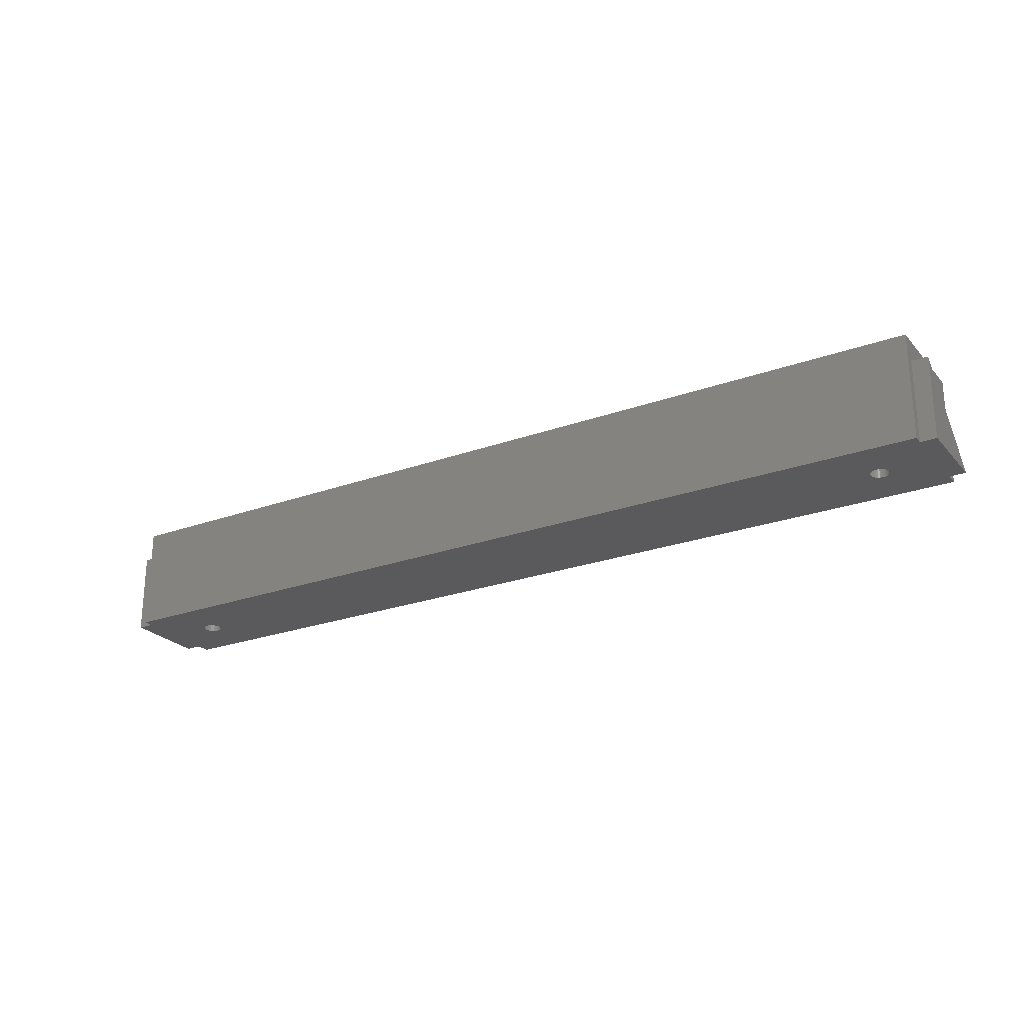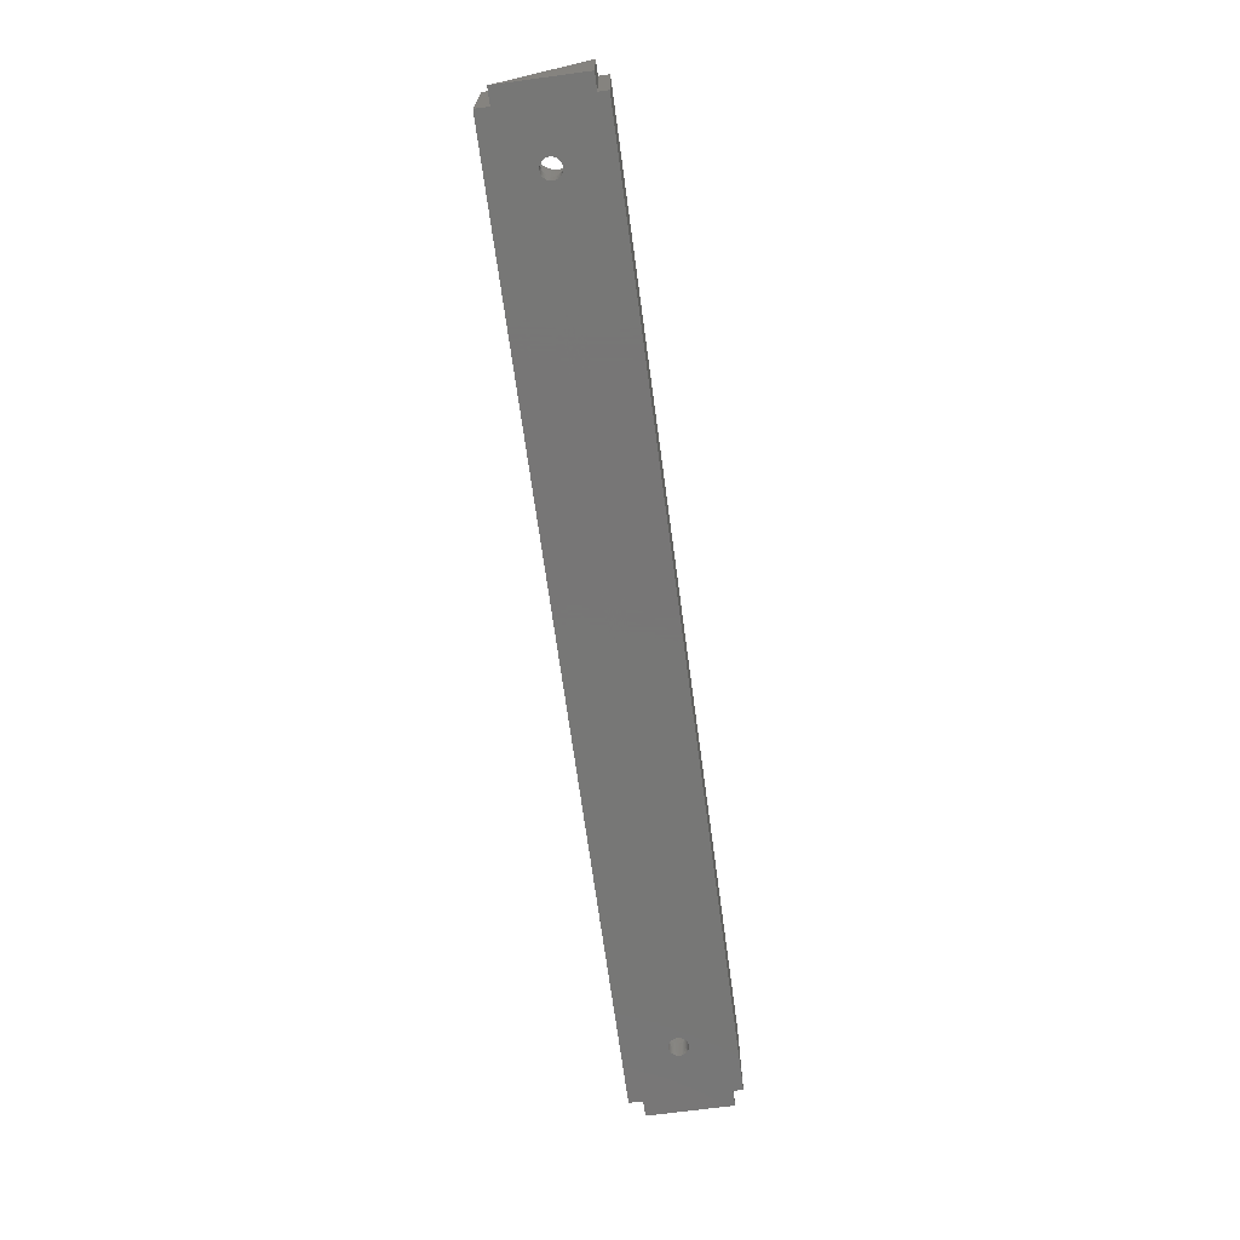
<metadata>
{"format":"stl","ext":"stl","renderer":"f3d","projection":"perspective","resolution":1024,"background":"white","views":[{"elev":-24.4,"azim":30.8,"up":"+Z"},{"elev":-69.2,"azim":-82.3,"up":"+Z"}]}
</metadata>
<code>
# stl→obj: 420 verts, 844 faces
v 170 511.8 15.65
v 170 527.5 9.297e-15
v 167 511.8 15.65
v 167 527.5 9.481e-15
v 170 511.8 -1.528e-15
v 167 511.8 -1.344e-15
v 340 527.5 -1.113e-15
v 340 511.8 15.65
v 343 527.5 -1.296e-15
v 343 511.8 15.65
v 340 511.8 -1.194e-14
v 343 511.8 -1.212e-14
v 340 510 0
v 340 510 20
v 340 530 20
v 340 530 0
v 170 510 0
v 170 510 20
v 170 530 20
v 170 530 0
v 333.2 519.5 4
v 333.2 520 4
v 331.8 520 4
v 333.2 520.5 4
v 331.7 520.3 4
v 333.1 520.9 4
v 331.6 520.6 4
v 332.9 521.4 4
v 331.5 520.9 4
v 332.7 521.8 4
v 331.3 521.1 4
v 332.4 522.1 4
v 331.1 521.3 4
v 332 522.5 4
v 331.7 522.7 4
v 330.9 521.5 4
v 331.3 522.9 4
v 330.6 521.6 4
v 330.8 523.1 4
v 330.3 521.7 4
v 330.4 523.2 4
v 330 521.8 4
v 329.9 523.2 4
v 329.7 521.7 4
v 329.4 523.1 4
v 329 523 4
v 329.4 521.6 4
v 328.5 522.8 4
v 329.1 521.5 4
v 328.1 522.6 4
v 328.9 521.3 4
v 327.8 522.3 4
v 328.7 521.1 4
v 327.5 522 4
v 328.5 520.9 4
v 327.2 521.6 4
v 327 521.1 4
v 328.4 520.6 4
v 326.9 520.7 4
v 328.3 520.3 4
v 326.8 520.2 4
v 328.2 520 4
v 326.8 519.8 4
v 328.3 519.7 4
v 326.9 519.3 4
v 328.4 519.4 4
v 327 518.9 4
v 328.5 519.1 4
v 327.2 518.4 4
v 327.5 518 4
v 328.7 518.9 4
v 327.8 517.7 4
v 328.9 518.7 4
v 328.1 517.4 4
v 329.1 518.5 4
v 328.5 517.2 4
v 329.4 518.4 4
v 329 517 4
v 329.7 518.3 4
v 329.4 516.9 4
v 329.9 516.8 4
v 330 518.2 4
v 330.4 516.8 4
v 330.3 518.3 4
v 330.8 516.9 4
v 330.6 518.4 4
v 331.3 517.1 4
v 330.9 518.5 4
v 331.7 517.3 4
v 331.1 518.7 4
v 332 517.5 4
v 332.4 517.9 4
v 331.3 518.9 4
v 332.7 518.2 4
v 331.5 519.1 4
v 332.9 518.6 4
v 331.6 519.4 4
v 333.1 519.1 4
v 331.7 519.7 4
v 333.2 519.5 20
v 333.2 520 20
v 333.2 520 12
v 333.2 520.5 20
v 333.2 520.5 12
v 333.1 520.9 20
v 333.1 520.9 12
v 332.9 521.4 20
v 332.9 521.4 12
v 332.7 521.8 20
v 332.6 521.8 12
v 332.4 522.1 20
v 332.3 522.2 12
v 332 522.5 20
v 332 522.5 12
v 331.7 522.7 20
v 331.6 522.8 12
v 331.3 522.9 20
v 331.2 523 12
v 330.8 523.1 20
v 330.7 523.1 12
v 330.4 523.2 20
v 330.2 523.2 12
v 329.9 523.2 20
v 329.8 523.2 12
v 329.4 523.1 20
v 329.3 523.1 12
v 329 523 20
v 328.8 523 12
v 328.5 522.8 20
v 328.4 522.8 12
v 328.1 522.6 20
v 328 522.5 12
v 327.8 522.3 20
v 327.7 522.2 12
v 327.5 522 20
v 327.4 521.8 12
v 327.2 521.6 20
v 327.1 521.4 12
v 327 521.1 20
v 326.9 520.9 12
v 326.9 520.7 20
v 326.8 520.5 12
v 326.8 520.2 20
v 326.8 520 12
v 326.8 519.8 20
v 326.8 519.5 12
v 326.9 519.3 20
v 326.9 519.1 12
v 327 518.9 20
v 327.1 518.6 12
v 327.2 518.4 20
v 327.4 518.2 12
v 327.5 518 20
v 327.7 517.8 12
v 327.8 517.7 20
v 328 517.5 12
v 328.1 517.4 20
v 328.4 517.2 12
v 328.5 517.2 20
v 328.8 517 12
v 329 517 20
v 329.3 516.9 12
v 329.4 516.9 20
v 329.8 516.8 12
v 329.9 516.8 20
v 330.2 516.8 12
v 330.4 516.8 20
v 330.7 516.9 12
v 330.8 516.9 20
v 331.2 517 12
v 331.3 517.1 20
v 331.6 517.2 12
v 331.7 517.3 20
v 332 517.5 12
v 332 517.5 20
v 332.3 517.8 12
v 332.4 517.9 20
v 332.6 518.2 12
v 332.7 518.2 20
v 332.9 518.6 12
v 332.9 518.6 20
v 333.1 519.1 12
v 333.1 519.1 20
v 333.2 519.5 12
v 328.3 519.7 0
v 328.2 520 0
v 328.3 520.3 0
v 328.4 520.6 0
v 328.5 520.9 0
v 328.7 521.1 0
v 328.9 521.3 0
v 329.1 521.5 0
v 329.4 521.6 0
v 329.7 521.7 0
v 330 521.8 0
v 330.3 521.7 0
v 330.6 521.6 0
v 330.9 521.5 0
v 331.1 521.3 0
v 331.3 521.1 0
v 331.5 520.9 0
v 331.6 520.6 0
v 331.7 520.3 0
v 331.8 520 0
v 331.7 519.7 0
v 331.6 519.4 0
v 331.5 519.1 0
v 331.3 518.9 0
v 331.1 518.7 0
v 330.9 518.5 0
v 330.6 518.4 0
v 330.3 518.3 0
v 330 518.2 0
v 329.7 518.3 0
v 329.4 518.4 0
v 329.1 518.5 0
v 328.9 518.7 0
v 328.7 518.9 0
v 328.5 519.1 0
v 328.4 519.4 0
v 183.2 519.5 4
v 183.2 520 4
v 181.8 520 4
v 183.2 520.5 4
v 181.7 520.3 4
v 183.1 520.9 4
v 181.6 520.6 4
v 182.9 521.4 4
v 181.5 520.9 4
v 182.7 521.8 4
v 181.3 521.1 4
v 182.4 522.1 4
v 181.1 521.3 4
v 182 522.5 4
v 181.7 522.7 4
v 180.9 521.5 4
v 181.3 522.9 4
v 180.6 521.6 4
v 180.8 523.1 4
v 180.3 521.7 4
v 180.3 523.2 4
v 180 521.8 4
v 179.9 523.2 4
v 179.7 521.7 4
v 179.4 523.1 4
v 179 523 4
v 179.4 521.6 4
v 178.5 522.8 4
v 179.1 521.5 4
v 178.1 522.6 4
v 178.9 521.3 4
v 177.8 522.3 4
v 178.7 521.1 4
v 177.5 522 4
v 178.5 520.9 4
v 177.2 521.6 4
v 177 521.1 4
v 178.4 520.6 4
v 176.9 520.7 4
v 178.3 520.3 4
v 176.8 520.2 4
v 178.2 520 4
v 176.8 519.8 4
v 178.3 519.7 4
v 176.9 519.3 4
v 178.4 519.4 4
v 177 518.9 4
v 178.5 519.1 4
v 177.2 518.4 4
v 177.5 518 4
v 178.7 518.9 4
v 177.8 517.7 4
v 178.9 518.7 4
v 178.1 517.4 4
v 179.1 518.5 4
v 178.5 517.2 4
v 179.4 518.4 4
v 179 517 4
v 179.7 518.3 4
v 179.4 516.9 4
v 179.9 516.8 4
v 180 518.2 4
v 180.3 516.8 4
v 180.3 518.3 4
v 180.8 516.9 4
v 180.6 518.4 4
v 181.3 517.1 4
v 180.9 518.5 4
v 181.7 517.3 4
v 181.1 518.7 4
v 182 517.5 4
v 182.4 517.9 4
v 181.3 518.9 4
v 182.7 518.2 4
v 181.5 519.1 4
v 182.9 518.6 4
v 181.6 519.4 4
v 183.1 519.1 4
v 181.7 519.7 4
v 183.2 519.5 20
v 183.2 520 20
v 183.2 520 12
v 183.2 520.5 20
v 183.2 520.5 12
v 183.1 520.9 20
v 183.1 520.9 12
v 182.9 521.4 20
v 182.9 521.4 12
v 182.7 521.8 20
v 182.6 521.8 12
v 182.4 522.1 20
v 182.3 522.2 12
v 182 522.5 20
v 182 522.5 12
v 181.7 522.7 20
v 181.6 522.8 12
v 181.3 522.9 20
v 181.2 523 12
v 180.8 523.1 20
v 180.7 523.1 12
v 180.3 523.2 20
v 180.2 523.2 12
v 179.9 523.2 20
v 179.8 523.2 12
v 179.4 523.1 20
v 179.3 523.1 12
v 179 523 20
v 178.8 523 12
v 178.5 522.8 20
v 178.4 522.8 12
v 178.1 522.6 20
v 178 522.5 12
v 177.8 522.3 20
v 177.7 522.2 12
v 177.5 522 20
v 177.4 521.8 12
v 177.2 521.6 20
v 177.1 521.4 12
v 177 521.1 20
v 176.9 520.9 12
v 176.9 520.7 20
v 176.8 520.5 12
v 176.8 520.2 20
v 176.8 520 12
v 176.8 519.8 20
v 176.8 519.5 12
v 176.9 519.3 20
v 176.9 519.1 12
v 177 518.9 20
v 177.1 518.6 12
v 177.2 518.4 20
v 177.4 518.2 12
v 177.5 518 20
v 177.7 517.8 12
v 177.8 517.7 20
v 178 517.5 12
v 178.1 517.4 20
v 178.4 517.2 12
v 178.5 517.2 20
v 178.8 517 12
v 179 517 20
v 179.3 516.9 12
v 179.4 516.9 20
v 179.8 516.8 12
v 179.9 516.8 20
v 180.2 516.8 12
v 180.3 516.8 20
v 180.7 516.9 12
v 180.8 516.9 20
v 181.2 517 12
v 181.3 517.1 20
v 181.6 517.2 12
v 181.7 517.3 20
v 182 517.5 12
v 182 517.5 20
v 182.3 517.8 12
v 182.4 517.9 20
v 182.6 518.2 12
v 182.7 518.2 20
v 182.9 518.6 12
v 182.9 518.6 20
v 183.1 519.1 12
v 183.1 519.1 20
v 183.2 519.5 12
v 178.3 519.7 0
v 178.2 520 0
v 178.3 520.3 0
v 178.4 520.6 0
v 178.5 520.9 0
v 178.7 521.1 0
v 178.9 521.3 0
v 179.1 521.5 0
v 179.4 521.6 0
v 179.7 521.7 0
v 180 521.8 0
v 180.3 521.7 0
v 180.6 521.6 0
v 180.9 521.5 0
v 181.1 521.3 0
v 181.3 521.1 0
v 181.5 520.9 0
v 181.6 520.6 0
v 181.7 520.3 0
v 181.8 520 0
v 181.7 519.7 0
v 181.6 519.4 0
v 181.5 519.1 0
v 181.3 518.9 0
v 181.1 518.7 0
v 180.9 518.5 0
v 180.6 518.4 0
v 180.3 518.3 0
v 180 518.2 0
v 179.7 518.3 0
v 179.4 518.4 0
v 179.1 518.5 0
v 178.9 518.7 0
v 178.7 518.9 0
v 178.5 519.1 0
v 178.4 519.4 0
f 1 2 3
f 3 2 4
f 5 1 6
f 6 1 3
f 4 6 3
f 7 8 9
f 9 8 10
f 8 11 10
f 10 11 12
f 10 12 9
f 11 8 13
f 13 8 14
f 14 8 15
f 15 8 7
f 15 7 16
f 5 17 1
f 1 17 18
f 1 18 19
f 20 2 19
f 19 2 1
f 16 20 15
f 15 20 19
f 21 22 23
f 23 22 24
f 23 24 25
f 25 24 26
f 25 26 27
f 27 26 28
f 27 28 29
f 29 28 30
f 29 30 31
f 31 30 32
f 31 32 33
f 33 32 34
f 33 34 35
f 33 35 36
f 36 35 37
f 36 37 38
f 38 37 39
f 38 39 40
f 40 39 41
f 40 41 42
f 42 41 43
f 42 43 44
f 44 43 45
f 44 45 46
f 44 46 47
f 47 46 48
f 47 48 49
f 49 48 50
f 49 50 51
f 51 50 52
f 51 52 53
f 53 52 54
f 53 54 55
f 55 54 56
f 55 56 57
f 55 57 58
f 58 57 59
f 58 59 60
f 60 59 61
f 60 61 62
f 62 61 63
f 62 63 64
f 64 63 65
f 64 65 66
f 66 65 67
f 66 67 68
f 68 67 69
f 68 69 70
f 68 70 71
f 71 70 72
f 71 72 73
f 73 72 74
f 73 74 75
f 75 74 76
f 75 76 77
f 77 76 78
f 77 78 79
f 79 78 80
f 79 80 81
f 79 81 82
f 82 81 83
f 82 83 84
f 84 83 85
f 84 85 86
f 86 85 87
f 86 87 88
f 88 87 89
f 88 89 90
f 90 89 91
f 90 91 92
f 90 92 93
f 93 92 94
f 93 94 95
f 95 94 96
f 95 96 97
f 97 96 98
f 97 98 99
f 99 98 21
f 99 21 23
f 100 101 102
f 102 101 103
f 102 103 104
f 104 103 105
f 104 105 106
f 106 105 107
f 106 107 108
f 108 107 109
f 108 109 110
f 110 109 111
f 110 111 112
f 112 111 113
f 112 113 114
f 114 113 115
f 114 115 116
f 116 115 117
f 116 117 118
f 118 117 119
f 118 119 120
f 120 119 121
f 120 121 122
f 122 121 123
f 122 123 124
f 124 123 125
f 124 125 126
f 126 125 127
f 126 127 128
f 128 127 129
f 128 129 130
f 130 129 131
f 130 131 132
f 132 131 133
f 132 133 134
f 134 133 135
f 134 135 136
f 136 135 137
f 136 137 138
f 138 137 139
f 138 139 140
f 140 139 141
f 140 141 142
f 142 141 143
f 142 143 144
f 144 143 145
f 144 145 146
f 146 145 147
f 146 147 148
f 148 147 149
f 148 149 150
f 150 149 151
f 150 151 152
f 152 151 153
f 152 153 154
f 154 153 155
f 154 155 156
f 156 155 157
f 156 157 158
f 158 157 159
f 158 159 160
f 160 159 161
f 160 161 162
f 162 161 163
f 162 163 164
f 164 163 165
f 164 165 166
f 166 165 167
f 166 167 168
f 168 167 169
f 168 169 170
f 170 169 171
f 170 171 172
f 172 171 173
f 172 173 174
f 174 173 175
f 174 175 176
f 176 175 177
f 176 177 178
f 178 177 179
f 178 179 180
f 180 179 181
f 180 181 182
f 182 181 183
f 182 183 184
f 184 183 100
f 184 100 102
f 24 22 102
f 102 22 21
f 102 21 184
f 184 21 98
f 184 98 182
f 182 98 96
f 182 96 180
f 180 96 94
f 180 94 178
f 178 94 92
f 178 92 176
f 176 92 91
f 176 91 174
f 174 91 89
f 174 89 172
f 172 89 87
f 172 87 170
f 170 87 85
f 170 85 168
f 168 85 83
f 168 83 166
f 166 83 81
f 166 81 164
f 164 81 80
f 164 80 162
f 162 80 78
f 162 78 160
f 160 78 76
f 160 76 158
f 158 76 74
f 158 74 156
f 156 74 72
f 156 72 154
f 154 72 70
f 154 70 152
f 152 70 69
f 152 69 150
f 150 69 67
f 150 67 148
f 148 67 65
f 148 65 146
f 146 65 63
f 146 63 144
f 144 63 61
f 144 61 142
f 142 61 59
f 142 59 140
f 140 59 57
f 140 57 138
f 138 57 56
f 138 56 136
f 136 56 54
f 136 54 134
f 134 54 52
f 134 52 132
f 132 52 50
f 132 50 130
f 130 50 48
f 130 48 128
f 128 48 46
f 128 46 126
f 126 46 45
f 126 45 124
f 124 45 43
f 124 43 122
f 122 43 41
f 122 41 120
f 120 41 39
f 120 39 118
f 118 39 37
f 118 37 116
f 116 37 35
f 116 35 114
f 114 35 34
f 114 34 112
f 112 34 32
f 112 32 110
f 110 32 30
f 110 30 108
f 108 30 28
f 108 28 106
f 106 28 26
f 106 26 104
f 104 26 24
f 104 24 102
f 64 185 62
f 62 185 186
f 62 186 60
f 60 186 187
f 60 187 58
f 58 187 188
f 58 188 55
f 55 188 189
f 55 189 53
f 53 189 190
f 53 190 51
f 51 190 191
f 51 191 49
f 49 191 192
f 49 192 47
f 47 192 193
f 47 193 44
f 44 193 194
f 44 194 42
f 42 194 195
f 42 195 40
f 40 195 196
f 40 196 38
f 38 196 197
f 38 197 36
f 36 197 198
f 36 198 33
f 33 198 199
f 33 199 31
f 31 199 200
f 31 200 29
f 29 200 201
f 29 201 27
f 27 201 202
f 27 202 25
f 25 202 203
f 25 203 23
f 23 203 204
f 23 204 99
f 99 204 205
f 99 205 97
f 97 205 206
f 97 206 95
f 95 206 207
f 95 207 93
f 93 207 208
f 93 208 90
f 90 208 209
f 90 209 88
f 88 209 210
f 88 210 86
f 86 210 211
f 86 211 84
f 84 211 212
f 84 212 82
f 82 212 213
f 82 213 79
f 79 213 214
f 79 214 77
f 77 214 215
f 77 215 75
f 75 215 216
f 75 216 73
f 73 216 217
f 73 217 71
f 71 217 218
f 71 218 68
f 68 218 219
f 68 219 66
f 66 219 220
f 66 220 64
f 64 220 185
f 221 222 223
f 223 222 224
f 223 224 225
f 225 224 226
f 225 226 227
f 227 226 228
f 227 228 229
f 229 228 230
f 229 230 231
f 231 230 232
f 231 232 233
f 233 232 234
f 233 234 235
f 233 235 236
f 236 235 237
f 236 237 238
f 238 237 239
f 238 239 240
f 240 239 241
f 240 241 242
f 242 241 243
f 242 243 244
f 244 243 245
f 244 245 246
f 244 246 247
f 247 246 248
f 247 248 249
f 249 248 250
f 249 250 251
f 251 250 252
f 251 252 253
f 253 252 254
f 253 254 255
f 255 254 256
f 255 256 257
f 255 257 258
f 258 257 259
f 258 259 260
f 260 259 261
f 260 261 262
f 262 261 263
f 262 263 264
f 264 263 265
f 264 265 266
f 266 265 267
f 266 267 268
f 268 267 269
f 268 269 270
f 268 270 271
f 271 270 272
f 271 272 273
f 273 272 274
f 273 274 275
f 275 274 276
f 275 276 277
f 277 276 278
f 277 278 279
f 279 278 280
f 279 280 281
f 279 281 282
f 282 281 283
f 282 283 284
f 284 283 285
f 284 285 286
f 286 285 287
f 286 287 288
f 288 287 289
f 288 289 290
f 290 289 291
f 290 291 292
f 290 292 293
f 293 292 294
f 293 294 295
f 295 294 296
f 295 296 297
f 297 296 298
f 297 298 299
f 299 298 221
f 299 221 223
f 300 301 302
f 302 301 303
f 302 303 304
f 304 303 305
f 304 305 306
f 306 305 307
f 306 307 308
f 308 307 309
f 308 309 310
f 310 309 311
f 310 311 312
f 312 311 313
f 312 313 314
f 314 313 315
f 314 315 316
f 316 315 317
f 316 317 318
f 318 317 319
f 318 319 320
f 320 319 321
f 320 321 322
f 322 321 323
f 322 323 324
f 324 323 325
f 324 325 326
f 326 325 327
f 326 327 328
f 328 327 329
f 328 329 330
f 330 329 331
f 330 331 332
f 332 331 333
f 332 333 334
f 334 333 335
f 334 335 336
f 336 335 337
f 336 337 338
f 338 337 339
f 338 339 340
f 340 339 341
f 340 341 342
f 342 341 343
f 342 343 344
f 344 343 345
f 344 345 346
f 346 345 347
f 346 347 348
f 348 347 349
f 348 349 350
f 350 349 351
f 350 351 352
f 352 351 353
f 352 353 354
f 354 353 355
f 354 355 356
f 356 355 357
f 356 357 358
f 358 357 359
f 358 359 360
f 360 359 361
f 360 361 362
f 362 361 363
f 362 363 364
f 364 363 365
f 364 365 366
f 366 365 367
f 366 367 368
f 368 367 369
f 368 369 370
f 370 369 371
f 370 371 372
f 372 371 373
f 372 373 374
f 374 373 375
f 374 375 376
f 376 375 377
f 376 377 378
f 378 377 379
f 378 379 380
f 380 379 381
f 380 381 382
f 382 381 383
f 382 383 384
f 384 383 300
f 384 300 302
f 224 222 302
f 302 222 221
f 302 221 384
f 384 221 298
f 384 298 382
f 382 298 296
f 382 296 380
f 380 296 294
f 380 294 378
f 378 294 292
f 378 292 376
f 376 292 291
f 376 291 374
f 374 291 289
f 374 289 372
f 372 289 287
f 372 287 370
f 370 287 285
f 370 285 368
f 368 285 283
f 368 283 366
f 366 283 281
f 366 281 364
f 364 281 280
f 364 280 362
f 362 280 278
f 362 278 360
f 360 278 276
f 360 276 358
f 358 276 274
f 358 274 356
f 356 274 272
f 356 272 354
f 354 272 270
f 354 270 352
f 352 270 269
f 352 269 350
f 350 269 267
f 350 267 348
f 348 267 265
f 348 265 346
f 346 265 263
f 346 263 344
f 344 263 261
f 344 261 342
f 342 261 259
f 342 259 340
f 340 259 257
f 340 257 338
f 338 257 256
f 338 256 336
f 336 256 254
f 336 254 334
f 334 254 252
f 334 252 332
f 332 252 250
f 332 250 330
f 330 250 248
f 330 248 328
f 328 248 246
f 328 246 326
f 326 246 245
f 326 245 324
f 324 245 243
f 324 243 322
f 322 243 241
f 322 241 320
f 320 241 239
f 320 239 318
f 318 239 237
f 318 237 316
f 316 237 235
f 316 235 314
f 314 235 234
f 314 234 312
f 312 234 232
f 312 232 310
f 310 232 230
f 310 230 308
f 308 230 228
f 308 228 306
f 306 228 226
f 306 226 304
f 304 226 224
f 304 224 302
f 264 385 262
f 262 385 386
f 262 386 260
f 260 386 387
f 260 387 258
f 258 387 388
f 258 388 255
f 255 388 389
f 255 389 253
f 253 389 390
f 253 390 251
f 251 390 391
f 251 391 249
f 249 391 392
f 249 392 247
f 247 392 393
f 247 393 244
f 244 393 394
f 244 394 242
f 242 394 395
f 242 395 240
f 240 395 396
f 240 396 238
f 238 396 397
f 238 397 236
f 236 397 398
f 236 398 233
f 233 398 399
f 233 399 231
f 231 399 400
f 231 400 229
f 229 400 401
f 229 401 227
f 227 401 402
f 227 402 225
f 225 402 403
f 225 403 223
f 223 403 404
f 223 404 299
f 299 404 405
f 299 405 297
f 297 405 406
f 297 406 295
f 295 406 407
f 295 407 293
f 293 407 408
f 293 408 290
f 290 408 409
f 290 409 288
f 288 409 410
f 288 410 286
f 286 410 411
f 286 411 284
f 284 411 412
f 284 412 282
f 282 412 413
f 282 413 279
f 279 413 414
f 279 414 277
f 277 414 415
f 277 415 275
f 275 415 416
f 275 416 273
f 273 416 417
f 273 417 271
f 271 417 418
f 271 418 268
f 268 418 419
f 268 419 266
f 266 419 420
f 266 420 264
f 264 420 385
f 15 101 14
f 14 101 100
f 14 100 183
f 19 125 15
f 15 125 123
f 15 123 121
f 18 343 19
f 19 343 341
f 19 341 339
f 14 163 18
f 18 163 369
f 18 369 367
f 183 181 14
f 14 181 179
f 14 179 177
f 177 175 14
f 14 175 173
f 14 173 171
f 171 169 14
f 14 169 167
f 14 167 165
f 165 163 14
f 163 161 369
f 369 161 371
f 371 161 159
f 371 159 373
f 373 159 157
f 373 157 375
f 375 157 155
f 375 155 377
f 377 155 153
f 377 153 379
f 379 153 151
f 379 151 381
f 381 151 149
f 381 149 383
f 383 149 147
f 383 147 300
f 300 147 145
f 300 145 301
f 301 145 143
f 301 143 303
f 303 143 141
f 303 141 305
f 305 141 139
f 305 139 307
f 307 139 137
f 307 137 309
f 309 137 135
f 309 135 311
f 311 135 133
f 311 133 313
f 313 133 131
f 313 131 315
f 315 131 129
f 315 129 317
f 317 129 127
f 317 127 319
f 319 127 125
f 319 125 19
f 121 119 15
f 15 119 117
f 15 117 115
f 115 113 15
f 15 113 111
f 15 111 109
f 109 107 15
f 15 107 105
f 15 105 103
f 103 101 15
f 367 365 18
f 18 365 363
f 18 363 361
f 361 359 18
f 18 359 357
f 18 357 355
f 355 353 18
f 18 353 351
f 18 351 349
f 349 347 18
f 18 347 345
f 18 345 343
f 339 337 19
f 19 337 335
f 19 335 333
f 333 331 19
f 19 331 329
f 19 329 327
f 327 325 19
f 19 325 323
f 19 323 321
f 321 319 19
f 14 18 13
f 13 18 17
f 20 16 2
f 2 16 7
f 2 7 396
f 396 7 194
f 396 194 397
f 397 194 193
f 397 193 398
f 398 193 192
f 398 192 399
f 399 192 191
f 399 191 400
f 400 191 190
f 400 190 401
f 401 190 189
f 401 189 402
f 402 189 188
f 402 188 403
f 403 188 187
f 403 187 404
f 404 187 186
f 404 186 405
f 405 186 185
f 405 185 406
f 406 185 220
f 406 220 407
f 407 220 219
f 407 219 408
f 408 219 218
f 408 218 409
f 409 218 217
f 409 217 410
f 410 217 216
f 410 216 411
f 411 216 215
f 411 215 412
f 412 215 214
f 412 214 5
f 5 214 11
f 5 11 17
f 17 11 13
f 194 7 195
f 195 7 9
f 195 9 196
f 196 9 197
f 197 9 198
f 198 9 199
f 199 9 200
f 200 9 201
f 201 9 202
f 202 9 203
f 203 9 204
f 204 9 12
f 204 12 205
f 205 12 206
f 206 12 207
f 207 12 208
f 208 12 209
f 209 12 210
f 210 12 211
f 211 12 212
f 212 12 213
f 213 12 11
f 213 11 214
f 412 5 413
f 413 5 6
f 413 6 414
f 414 6 415
f 415 6 416
f 416 6 417
f 417 6 418
f 418 6 419
f 419 6 420
f 420 6 385
f 385 6 386
f 386 6 4
f 386 4 387
f 387 4 388
f 388 4 389
f 389 4 390
f 390 4 391
f 391 4 392
f 392 4 393
f 393 4 394
f 394 4 395
f 395 4 2
f 395 2 396

</code>
